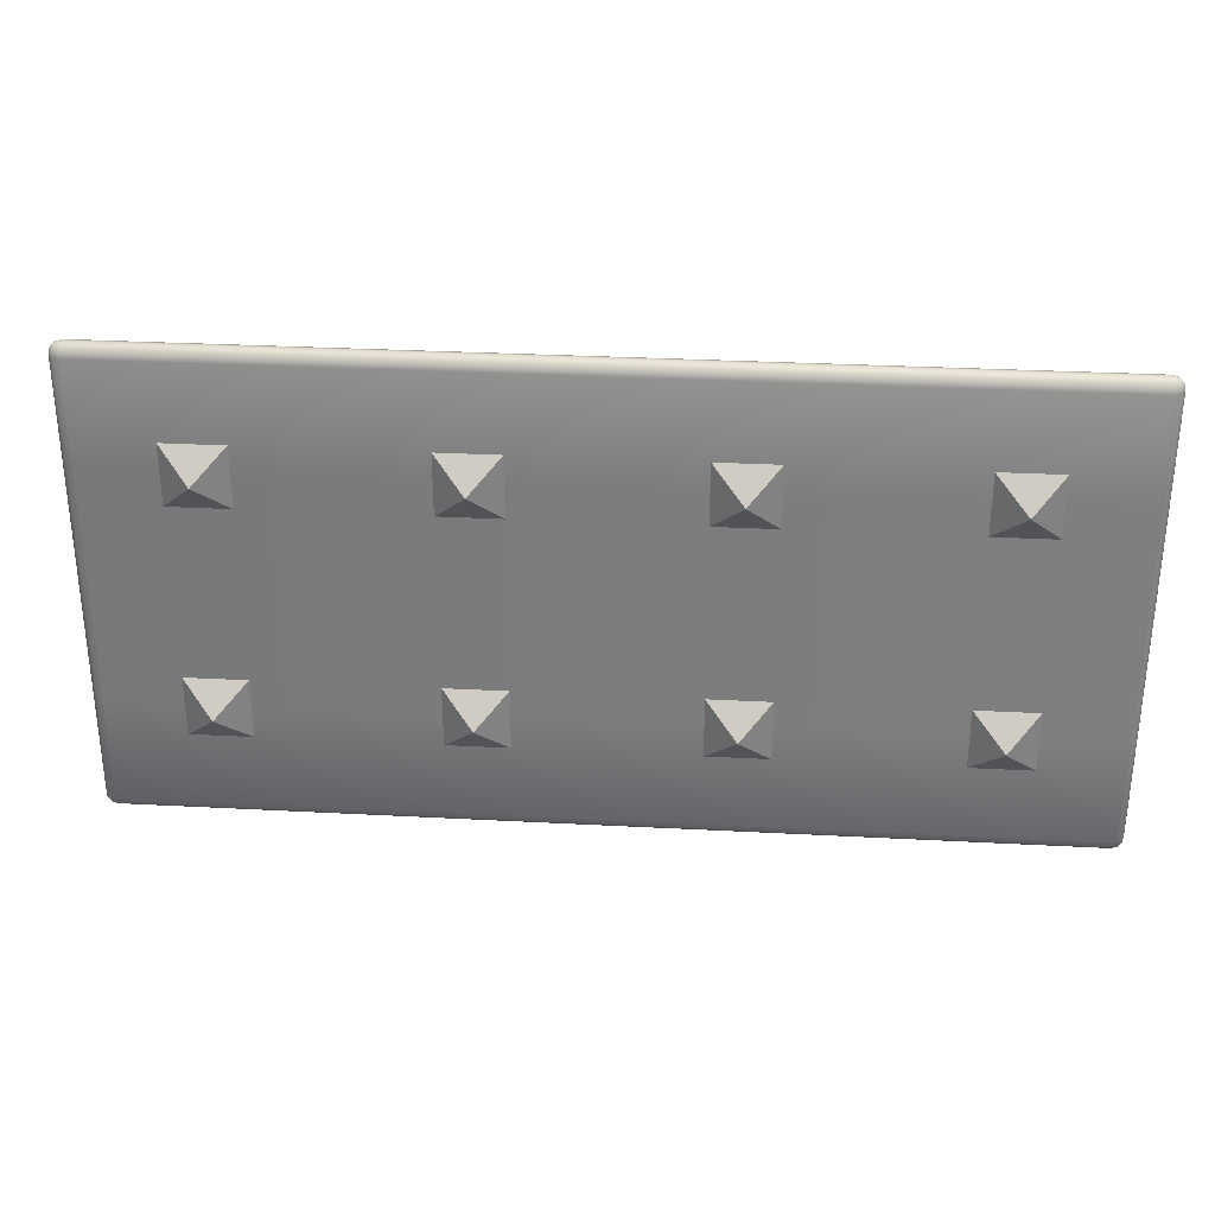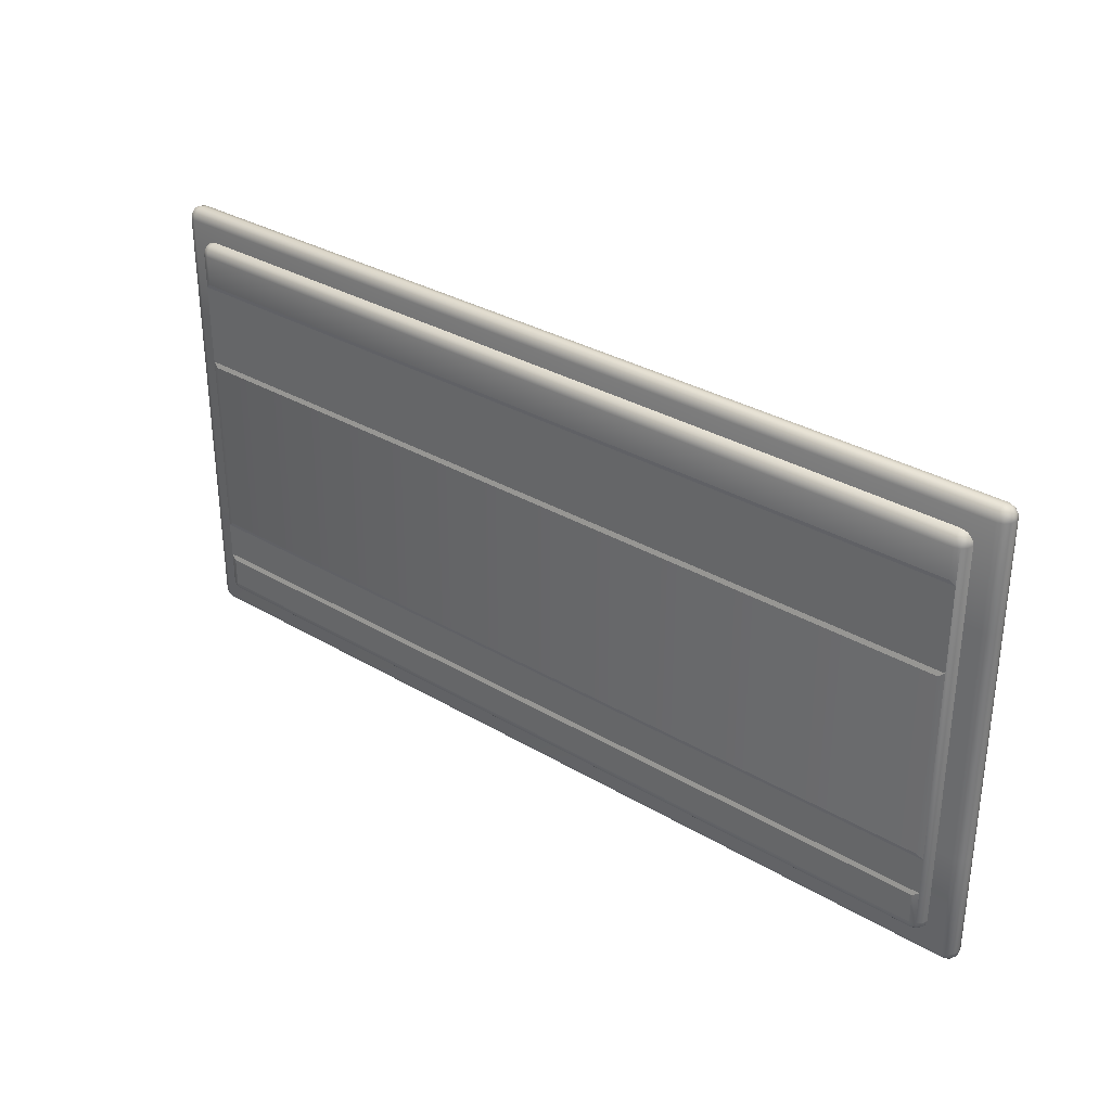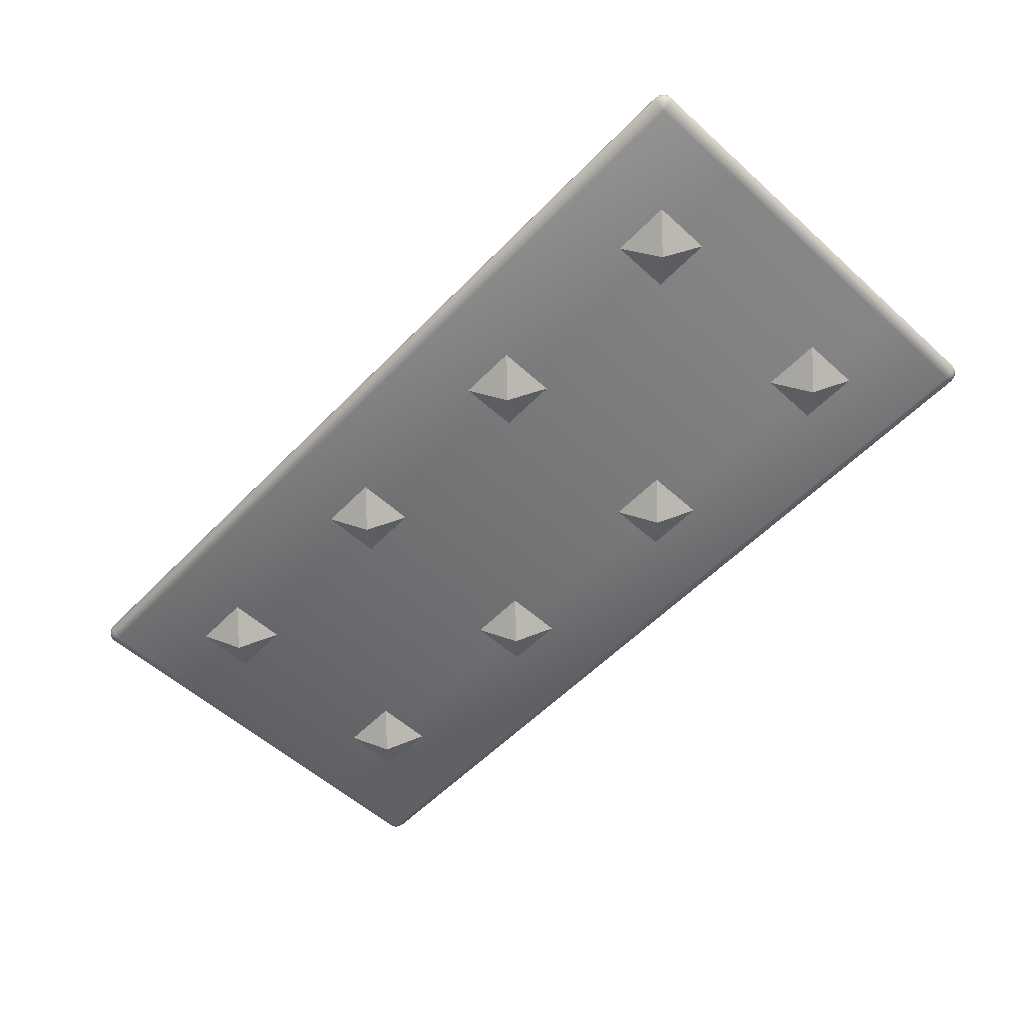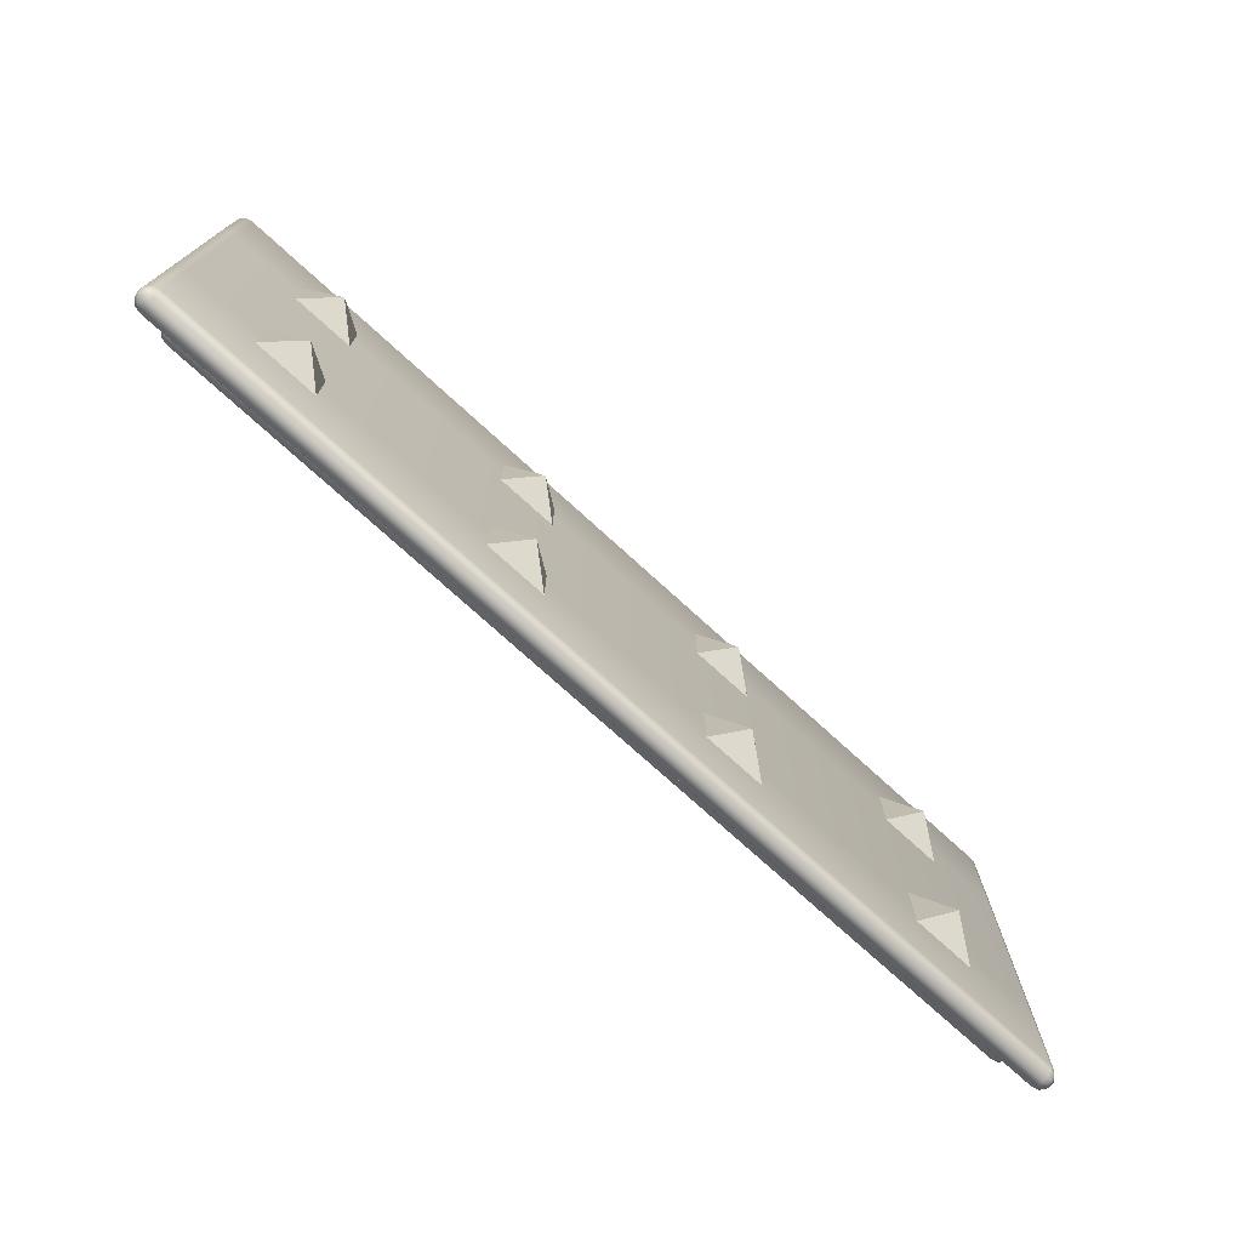
<metadata>
{"format":"obj","ext":"obj","renderer":"f3d","projection":"perspective","resolution":1024,"background":"white","views":[{"elev":30.6,"azim":-175.6,"up":"+Y"},{"elev":32.2,"azim":39.7,"up":"+Y"},{"elev":-56.3,"azim":46.7,"up":"+Z"},{"elev":-74.2,"azim":137.6,"up":"+Y"}]}
</metadata>
<code>
o GT_Medium_Armour_Plate.003_GT_Medium_Armour_Plate.031
v -0.3303 -0.33 -0.3515
v 3.33 -0.33 -0.3515
v 3.355 0.82 -0.3582
v 3.355 1.18 -0.3582
v 3.33 0.8 -0.3515
v -0.3303 0.8 -0.3515
v -0.3553 0.82 -0.3582
v -0.3553 1.18 -0.3582
v 3.33 1.2 -0.3515
v -0.3303 1.2 -0.3515
v -0.4503 1.475 -0.4948
v 3.45 1.475 -0.4948
v 3.45 1.493 -0.4765
v -0.4503 1.493 -0.4765
v -0.4503 1.45 -0.5015
v 3.45 1.45 -0.5015
v -0.4503 -0.45 -0.5015
v 3.45 -0.45 -0.5015
v -0.4753 -0.45 -0.4948
v -0.4753 1.45 -0.4948
v -0.4753 -0.4717 -0.489
v -0.4503 -0.475 -0.4948
v -0.4936 -0.45 -0.4765
v -0.4936 -0.4625 -0.4732
v -0.5003 -0.45 -0.4515
v -0.4936 -0.4717 -0.464
v -0.4936 -0.475 -0.4515
v -0.4753 -0.4933 -0.4515
v -0.4753 -0.4875 -0.4732
v -0.4503 -0.5 -0.4515
v -0.4503 -0.4933 -0.4765
v 3.45 -0.5 -0.4515
v 3.45 -0.4933 -0.4765
v -0.4503 -0.4933 -0.4265
v 3.45 -0.4933 -0.4265
v -0.4753 -0.4875 -0.4299
v -0.4936 -0.4717 -0.439
v -0.4936 -0.4625 -0.4299
v -0.4936 -0.45 -0.4265
v -0.5003 1.45 -0.4515
v -0.4936 1.45 -0.4265
v -0.4936 1.45 -0.4765
v -0.4936 1.462 -0.4732
v -0.4753 1.472 -0.489
v -0.4936 1.472 -0.464
v -0.4936 1.475 -0.4515
v -0.4753 1.488 -0.4732
v -0.4753 1.493 -0.4515
v -0.4503 1.5 -0.4515
v 3.45 1.5 -0.4515
v 3.475 1.488 -0.4732
v 3.475 1.493 -0.4515
v 3.475 1.472 -0.489
v 3.475 1.45 -0.4948
v 3.493 1.45 -0.4765
v 3.493 1.462 -0.4732
v 3.5 1.45 -0.4515
v 3.493 1.472 -0.464
v 3.493 1.475 -0.4515
v 3.475 1.488 -0.4299
v 3.493 1.472 -0.439
v 3.45 1.493 -0.4265
v -0.4503 1.493 -0.4265
v 3.45 1.475 -0.4082
v -0.4503 1.475 -0.4082
v 3.45 1.45 -0.4015
v -0.4503 1.45 -0.4015
v 3.475 1.472 -0.414
v 3.475 1.45 -0.4082
v 3.493 1.462 -0.4299
v 3.493 1.45 -0.4265
v 3.5 -0.45 -0.4515
v 3.493 -0.45 -0.4265
v 3.493 -0.4625 -0.4299
v 3.493 -0.4717 -0.439
v 3.493 -0.475 -0.4515
v 3.475 -0.4933 -0.4515
v 3.475 -0.4875 -0.4299
v 3.45 -0.475 -0.4082
v 3.475 -0.4717 -0.414
v -0.4503 -0.475 -0.4082
v -0.4753 -0.4717 -0.414
v -0.4753 -0.45 -0.4082
v -0.4753 1.45 -0.4082
v -0.4936 1.462 -0.4299
v -0.4753 1.472 -0.414
v -0.4936 1.472 -0.439
v -0.4753 1.488 -0.4299
v -0.4503 -0.45 -0.4015
v 3.45 -0.45 -0.4015
v 3.475 -0.45 -0.4082
v 3.475 -0.4875 -0.4732
v 3.493 -0.4717 -0.464
v 3.493 -0.4625 -0.4732
v 3.493 -0.45 -0.4765
v 3.475 -0.45 -0.4948
v 3.475 -0.4717 -0.489
v 3.45 -0.475 -0.4948
v 0.1297 0.13 -0.5015
v -0.000269 0 -0.6015
v -0.1303 0.13 -0.5015
v 0.1297 -0.13 -0.5015
v -0.1303 -0.13 -0.5015
v 3.355 1.352 -0.364
v 3.355 1.33 -0.3582
v 3.33 1.33 -0.3515
v 3.33 1.355 -0.3582
v 3.373 1.343 -0.3799
v 3.373 1.33 -0.3765
v 3.38 1.33 -0.4015
v 3.373 1.352 -0.389
v 3.373 1.355 -0.4015
v 3.355 1.367 -0.3799
v 3.355 1.373 -0.4015
v 3.33 1.373 -0.3765
v 3.33 1.38 -0.4015
v -0.3303 1.373 -0.3765
v -0.3303 1.38 -0.4015
v -0.3303 1.355 -0.3582
v -0.3303 1.33 -0.3515
v 3.33 -0.355 -0.3582
v -0.3303 -0.355 -0.3582
v 3.33 -0.3733 -0.3765
v -0.3303 -0.3733 -0.3765
v 3.33 -0.38 -0.4015
v -0.3303 -0.38 -0.4015
v 3.355 -0.3675 -0.3799
v 3.355 -0.3733 -0.4015
v 3.355 -0.3517 -0.364
v 3.355 -0.33 -0.3582
v 3.373 -0.33 -0.3765
v 3.373 -0.3425 -0.3799
v 3.38 -0.33 -0.4015
v 3.373 -0.3517 -0.389
v 3.373 -0.355 -0.4015
v -0.3553 -0.3733 -0.4015
v -0.3553 -0.3675 -0.3799
v -0.3736 -0.355 -0.4015
v -0.3736 -0.3517 -0.389
v -0.3803 -0.33 -0.4015
v -0.3736 -0.3425 -0.3799
v -0.3736 -0.33 -0.3765
v -0.3736 1.33 -0.3765
v -0.3803 1.33 -0.4015
v -0.3553 1.33 -0.3582
v -0.3553 -0.33 -0.3582
v -0.3736 1.343 -0.3799
v -0.3553 1.352 -0.364
v -0.3736 1.352 -0.389
v -0.3736 1.355 -0.4015
v -0.3553 1.373 -0.4015
v -0.3553 1.367 -0.3799
v -0.3553 -0.3517 -0.364
v 1.13 0.13 -0.5015
v 0.9997 0 -0.6015
v 0.8697 0.13 -0.5015
v 1.13 -0.13 -0.5015
v 0.8697 -0.13 -0.5015
v -0.3553 -0.02 -0.3582
v -0.3553 -0.18 -0.3582
v -0.3303 0 -0.3515
v 3.33 0 -0.3515
v 3.355 -0.02 -0.3582
v 3.355 -0.18 -0.3582
v -0.3303 -0.2 -0.3515
v 3.33 -0.2 -0.3515
v -0.3303 -0.33 -0.3515
v 3.33 -0.33 -0.3515
v 0.1297 1.13 -0.5015
v -0.000269 1 -0.6015
v -0.1303 1.13 -0.5015
v 0.1297 0.87 -0.5015
v -0.1303 0.87 -0.5015
v 1.13 1.13 -0.5015
v 0.9997 1 -0.6015
v 0.8697 1.13 -0.5015
v 1.13 0.87 -0.5015
v 0.8697 0.87 -0.5015
v 2.13 0.13 -0.5015
v 2 0 -0.6015
v 1.87 0.13 -0.5015
v 2.13 -0.13 -0.5015
v 1.87 -0.13 -0.5015
v 3.13 0.13 -0.5015
v 3 0 -0.6015
v 2.87 0.13 -0.5015
v 3.13 -0.13 -0.5015
v 2.87 -0.13 -0.5015
v 2.13 1.13 -0.5015
v 2 1 -0.6015
v 1.87 1.13 -0.5015
v 2.13 0.87 -0.5015
v 1.87 0.87 -0.5015
v 3.13 1.13 -0.5015
v 3 1 -0.6015
v 2.87 1.13 -0.5015
v 3.13 0.87 -0.5015
v 2.87 0.87 -0.5015
v 1.5 0.8 -0.3515
v 1.5 1.2 -0.3515
v 1.5 1.18 -0.3582
v 1.5 0.82 -0.3582
v 1.5 1.373 -0.3765
v 1.5 1.38 -0.4015
v 1.5 1.355 -0.3582
v 1.5 1.33 -0.3515
v 1.5 0 -0.3515
v 1.5 -0.2 -0.3515
v 1.5 -0.18 -0.3582
v 1.5 -0.02 -0.3582
v 1.5 -0.33 -0.3515
v 1.5 1.475 -0.4948
v 1.5 1.493 -0.4765
v 1.5 1.45 -0.5015
v 1.5 -0.45 -0.5015
v 1.5 -0.5 -0.4515
v 1.5 -0.4933 -0.4765
v 1.5 -0.4933 -0.4265
v 1.5 1.5 -0.4515
v 1.5 1.493 -0.4265
v 1.5 1.475 -0.4082
v 1.5 1.45 -0.4015
v 1.5 -0.475 -0.4082
v 1.5 -0.45 -0.4015
v 1.5 -0.475 -0.4948
v 1.5 -0.33 -0.3515
v 1.5 -0.355 -0.3582
v 1.5 -0.3733 -0.3765
v 1.5 -0.38 -0.4015
v 3.45 0.55 -0.5015
v -0.4503 0.55 -0.5015
v -0.4753 0.55 -0.4948
v -0.4936 0.55 -0.4265
v -0.5003 0.55 -0.4515
v -0.4936 0.55 -0.4765
v 3.5 0.55 -0.4515
v 3.493 0.55 -0.4265
v -0.4753 0.55 -0.4082
v -0.4503 0.55 -0.4015
v 3.45 0.55 -0.4015
v 3.475 0.55 -0.4082
v 3.493 0.55 -0.4765
v 3.475 0.55 -0.4948
v 1.5 0.55 -0.4015
v 1.5 0.55 -0.5015
v 3.45 0.45 -0.5015
v -0.4503 0.45 -0.5015
v 3.5 0.45 -0.4515
v 3.493 0.45 -0.4265
v -0.4503 0.45 -0.4015
v 3.45 0.45 -0.4015
v 3.475 0.45 -0.4082
v 3.493 0.45 -0.4765
v 3.475 0.45 -0.4948
v -0.4753 0.45 -0.4948
v -0.4936 0.45 -0.4265
v -0.5003 0.45 -0.4515
v -0.4936 0.45 -0.4765
v -0.4753 0.45 -0.4082
v 1.5 0.45 -0.4015
v 1.5 0.45 -0.5015
v 3.45 0.007627 -0.5015
v -0.4503 0.007627 -0.5015
v 3.5 0.007627 -0.4515
v 3.493 0.007627 -0.4265
v -0.4503 0.007627 -0.4015
v 3.45 0.007627 -0.4015
v 3.475 0.007627 -0.4082
v 3.493 0.007627 -0.4765
v 3.475 0.007627 -0.4948
v -0.4753 0.007627 -0.4948
v -0.4936 0.007627 -0.4265
v -0.5003 0.007627 -0.4515
v -0.4936 0.007627 -0.4765
v -0.4753 0.007627 -0.4082
v 1.5 0.007627 -0.4015
v 1.5 0.007627 -0.5015
v -0.4753 1.008 -0.4948
v -0.4936 1.008 -0.4265
v -0.5003 1.008 -0.4515
v -0.4936 1.008 -0.4765
v -0.4753 1.008 -0.4082
v 1.5 1.008 -0.4015
v 1.5 1.008 -0.5015
v 3.45 1.008 -0.5015
v -0.4503 1.008 -0.5015
v 3.5 1.008 -0.4515
v 3.493 1.008 -0.4265
v -0.4503 1.008 -0.4015
v 3.45 1.008 -0.4015
v 3.475 1.008 -0.4082
v 3.493 1.008 -0.4765
v 3.475 1.008 -0.4948
f 10 201 200
f 201 7 202
f 202 6 199
f 213 12 212
f 212 16 214
f 215 263 277
f 20 286 278
f 19 22 21
f 19 24 23
f 25 23 24
f 25 24 26
f 27 25 26
f 28 26 29
f 28 31 30
f 217 32 216
f 216 34 30
f 34 28 30
f 37 28 36
f 37 25 27
f 37 38 25
f 38 39 25
f 41 280 279
f 40 281 280
f 42 278 281
f 43 20 42
f 43 42 40
f 45 43 40
f 45 40 46
f 45 48 47
f 14 48 49
f 219 13 213
f 52 13 50
f 51 12 13
f 54 12 53
f 54 56 55
f 57 55 56
f 57 56 58
f 59 57 58
f 52 58 51
f 58 53 51
f 61 52 60
f 62 52 50
f 219 63 220
f 220 65 221
f 65 222 221
f 68 66 69
f 68 71 70
f 70 71 57
f 61 70 57
f 61 57 59
f 68 61 60
f 64 60 62
f 57 288 287
f 72 73 74
f 72 74 75
f 76 72 75
f 77 75 78
f 77 35 32
f 80 35 78
f 223 34 218
f 81 36 34
f 82 37 36
f 82 39 38
f 84 279 282
f 41 86 85
f 40 41 85
f 40 85 87
f 46 40 87
f 48 87 88
f 48 63 49
f 88 65 63
f 84 65 86
f 67 282 289
f 81 83 82
f 223 89 81
f 290 222 283
f 69 290 291
f 91 79 80
f 73 80 74
f 75 80 78
f 71 291 288
f 87 86 88
f 33 77 32
f 93 77 92
f 93 72 76
f 93 94 72
f 94 95 72
f 55 287 292
f 54 292 293
f 94 96 95
f 98 96 97
f 16 293 285
f 215 98 225
f 225 33 217
f 98 92 33
f 97 93 92
f 29 22 31
f 26 21 29
f 11 47 14
f 44 45 47
f 11 20 44
f 99 100 101
f 102 100 99
f 103 100 102
f 101 100 103
f 107 105 104
f 104 109 108
f 108 109 110
f 111 108 110
f 111 110 112
f 111 114 113
f 115 114 116
f 204 117 203
f 203 119 205
f 206 107 205
f 227 1 122
f 227 124 228
f 228 125 123
f 128 123 125
f 129 123 127
f 130 121 129
f 130 132 131
f 133 131 132
f 133 132 134
f 135 133 134
f 128 134 127
f 132 127 134
f 131 110 109
f 105 131 109
f 124 136 126
f 139 136 137
f 139 140 138
f 139 141 140
f 141 142 140
f 144 142 143
f 146 143 142
f 143 148 147
f 144 143 147
f 144 147 149
f 150 144 149
f 151 149 152
f 151 117 118
f 152 119 117
f 145 119 148
f 122 146 153
f 153 142 141
f 153 139 137
f 122 137 124
f 149 148 152
f 115 104 113
f 104 111 113
f 9 206 200
f 10 145 8
f 9 105 106
f 154 155 156
f 157 155 154
f 158 155 157
f 156 155 158
f 166 209 208
f 209 163 210
f 210 162 207
f 165 211 208
f 6 207 199
f 6 159 161
f 165 146 1
f 130 166 2
f 5 163 3
f 169 170 171
f 172 170 169
f 173 170 172
f 171 170 173
f 174 175 176
f 177 175 174
f 178 175 177
f 176 175 178
f 179 180 181
f 182 180 179
f 183 180 182
f 181 180 183
f 184 185 186
f 187 185 184
f 188 185 187
f 186 185 188
f 189 190 191
f 192 190 189
f 193 190 192
f 191 190 193
f 194 195 196
f 197 195 194
f 198 195 197
f 196 195 198
f 199 162 5
f 208 168 166
f 210 161 159
f 160 210 159
f 165 209 160
f 200 120 10
f 120 205 119
f 115 205 107
f 116 203 115
f 202 5 3
f 4 202 3
f 9 201 4
f 22 217 31
f 22 215 225
f 283 67 289
f 90 223 79
f 79 218 35
f 221 66 64
f 62 221 64
f 50 220 62
f 49 213 14
f 32 218 216
f 31 216 30
f 18 277 262
f 11 214 15
f 14 212 11
f 126 228 124
f 121 228 123
f 2 227 121
f 230 284 285
f 260 239 250
f 230 254 246
f 243 253 254
f 242 248 253
f 237 252 249
f 241 251 252
f 251 244 260
f 239 259 250
f 238 256 259
f 236 249 248
f 235 255 258
f 234 258 257
f 233 257 256
f 255 231 247
f 245 286 284
f 255 263 271
f 256 273 272
f 257 274 273
f 258 271 274
f 248 265 264
f 259 272 275
f 250 275 266
f 267 260 276
f 252 267 268
f 249 268 265
f 253 264 269
f 254 269 270
f 246 270 262
f 276 250 266
f 246 245 230
f 261 231 245
f 224 266 89
f 262 96 18
f 270 95 96
f 269 72 95
f 265 91 73
f 268 90 91
f 90 276 224
f 266 83 89
f 275 39 83
f 264 73 72
f 274 19 23
f 273 23 25
f 272 25 39
f 271 17 19
f 262 261 246
f 277 247 261
f 284 15 214
f 285 214 16
f 244 289 239
f 285 243 230
f 293 242 243
f 292 236 242
f 288 241 237
f 291 240 241
f 240 283 244
f 289 238 239
f 282 233 238
f 287 237 236
f 281 232 235
f 280 235 234
f 279 234 233
f 232 286 231
f 10 8 201
f 201 8 7
f 202 7 6
f 213 13 12
f 212 12 16
f 215 17 263
f 20 15 286
f 19 17 22
f 19 21 24
f 28 27 26
f 28 29 31
f 217 33 32
f 216 218 34
f 34 36 28
f 37 27 28
f 41 40 280
f 40 42 281
f 42 20 278
f 43 44 20
f 45 46 48
f 14 47 48
f 219 50 13
f 52 51 13
f 51 53 12
f 54 16 12
f 54 53 56
f 52 59 58
f 58 56 53
f 61 59 52
f 62 60 52
f 219 49 63
f 220 63 65
f 65 67 222
f 68 64 66
f 68 69 71
f 68 70 61
f 64 68 60
f 57 71 288
f 77 76 75
f 77 78 35
f 80 79 35
f 223 81 34
f 81 82 36
f 82 38 37
f 82 83 39
f 84 41 279
f 41 84 86
f 48 46 87
f 48 88 63
f 88 86 65
f 84 67 65
f 67 84 282
f 81 89 83
f 223 224 89
f 290 66 222
f 69 66 290
f 91 90 79
f 73 91 80
f 75 74 80
f 71 69 291
f 87 85 86
f 33 92 77
f 93 76 77
f 55 57 287
f 54 55 292
f 94 97 96
f 98 18 96
f 16 54 293
f 215 18 98
f 225 98 33
f 98 97 92
f 97 94 93
f 29 21 22
f 26 24 21
f 11 44 47
f 44 43 45
f 11 15 20
f 107 106 105
f 104 105 109
f 111 112 114
f 115 113 114
f 204 118 117
f 203 117 119
f 206 106 107
f 227 226 1
f 227 122 124
f 228 229 125
f 128 127 123
f 129 121 123
f 130 2 121
f 130 129 132
f 128 135 134
f 132 129 127
f 131 133 110
f 105 130 131
f 124 137 136
f 139 138 136
f 144 140 142
f 146 145 143
f 143 145 148
f 151 150 149
f 151 152 117
f 152 148 119
f 145 120 119
f 122 1 146
f 153 146 142
f 153 141 139
f 122 153 137
f 149 147 148
f 115 107 104
f 104 108 111
f 9 106 206
f 10 120 145
f 9 4 105
f 166 164 209
f 209 164 163
f 210 163 162
f 165 167 211
f 6 161 207
f 6 7 159
f 165 160 146
f 130 164 166
f 5 162 163
f 199 207 162
f 208 211 168
f 210 207 161
f 160 209 210
f 165 208 209
f 200 206 120
f 120 206 205
f 115 203 205
f 116 204 203
f 202 199 5
f 4 201 202
f 9 200 201
f 22 225 217
f 22 17 215
f 283 222 67
f 90 224 223
f 79 223 218
f 221 222 66
f 62 220 221
f 50 219 220
f 49 219 213
f 32 35 218
f 31 217 216
f 18 215 277
f 11 212 214
f 14 213 212
f 126 229 228
f 121 227 228
f 2 226 227
f 230 245 284
f 260 244 239
f 230 243 254
f 243 242 253
f 242 236 248
f 237 241 252
f 241 240 251
f 251 240 244
f 239 238 259
f 238 233 256
f 236 237 249
f 235 232 255
f 234 235 258
f 233 234 257
f 255 232 231
f 245 231 286
f 255 247 263
f 256 257 273
f 257 258 274
f 258 255 271
f 248 249 265
f 259 256 272
f 250 259 275
f 267 251 260
f 252 251 267
f 249 252 268
f 253 248 264
f 254 253 269
f 246 254 270
f 276 260 250
f 246 261 245
f 261 247 231
f 224 276 266
f 262 270 96
f 270 269 95
f 269 264 72
f 265 268 91
f 268 267 90
f 90 267 276
f 266 275 83
f 275 272 39
f 264 265 73
f 274 271 19
f 273 274 23
f 272 273 25
f 271 263 17
f 262 277 261
f 277 263 247
f 284 286 15
f 285 284 214
f 244 283 289
f 285 293 243
f 293 292 242
f 292 287 236
f 288 291 241
f 291 290 240
f 240 290 283
f 289 282 238
f 282 279 233
f 287 288 237
f 281 278 232
f 280 281 235
f 279 280 234
f 232 278 286

</code>
